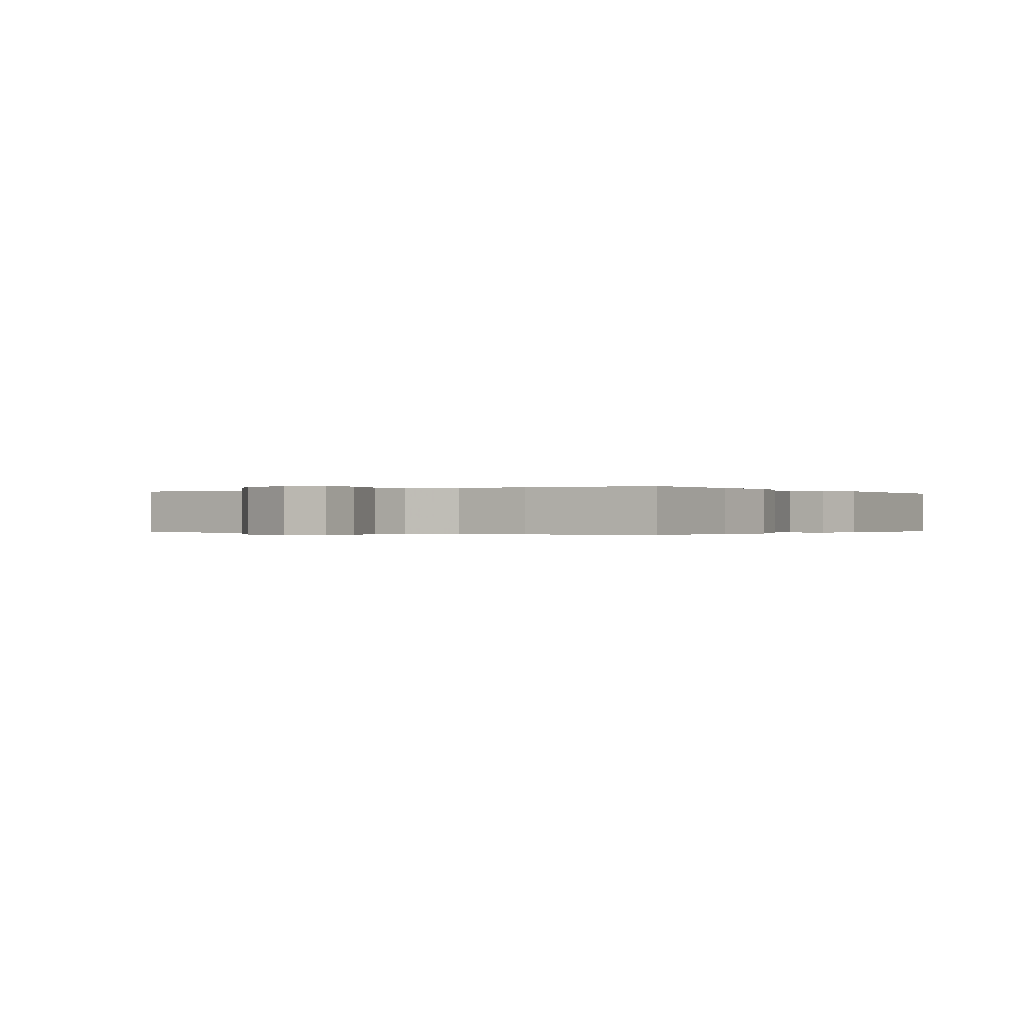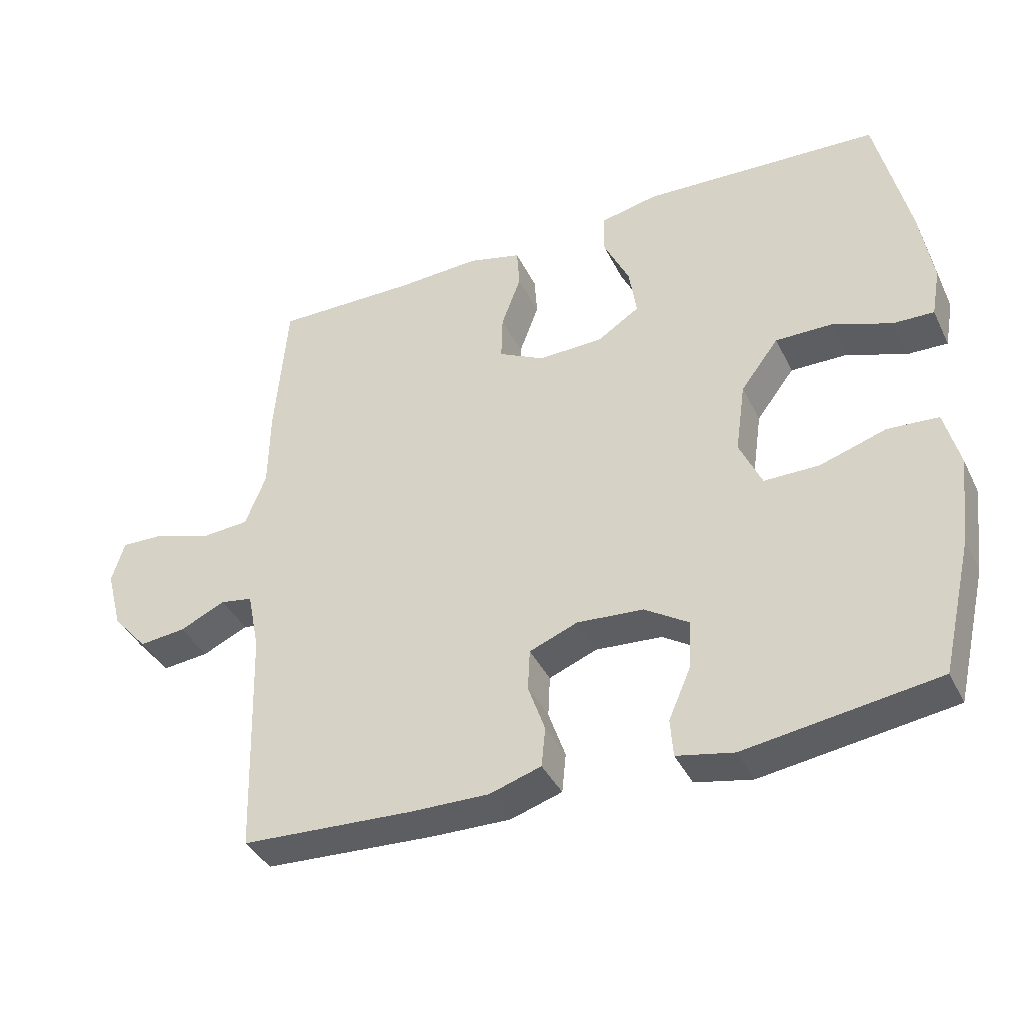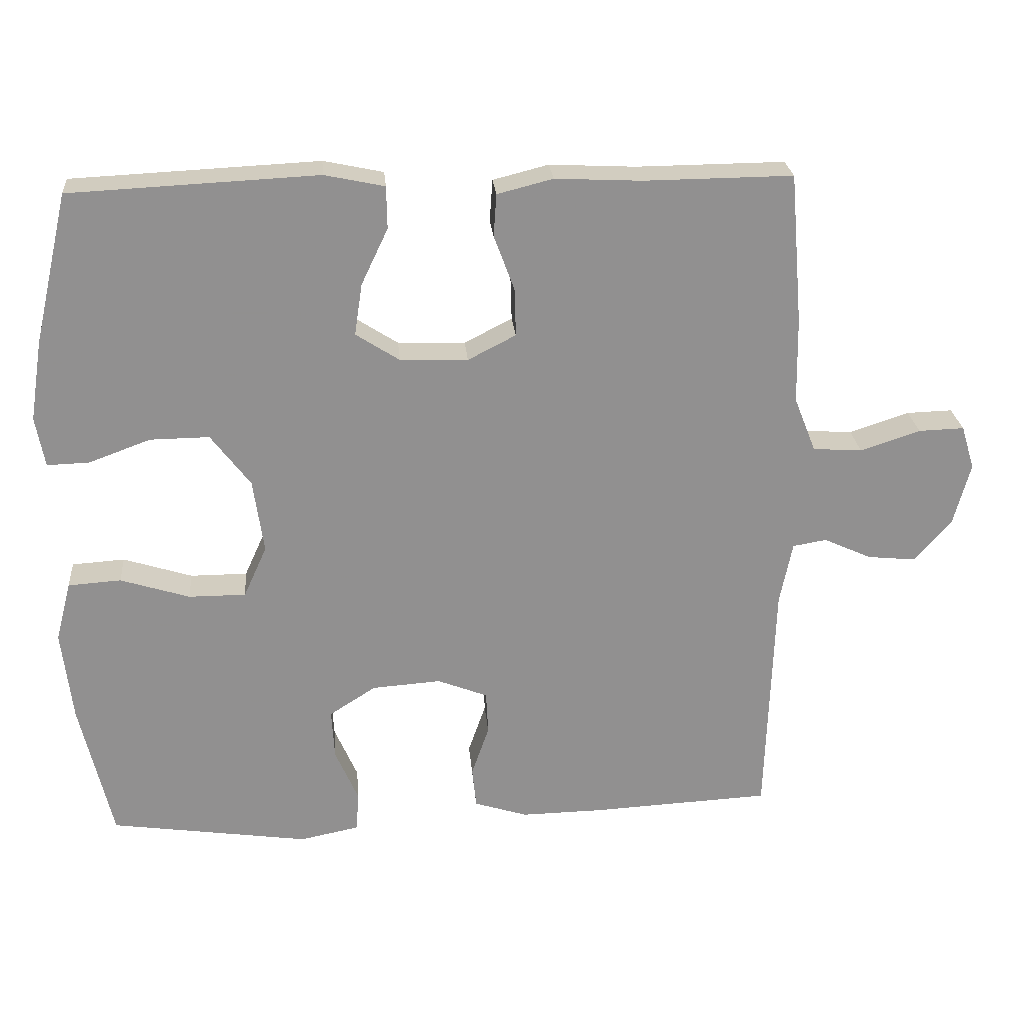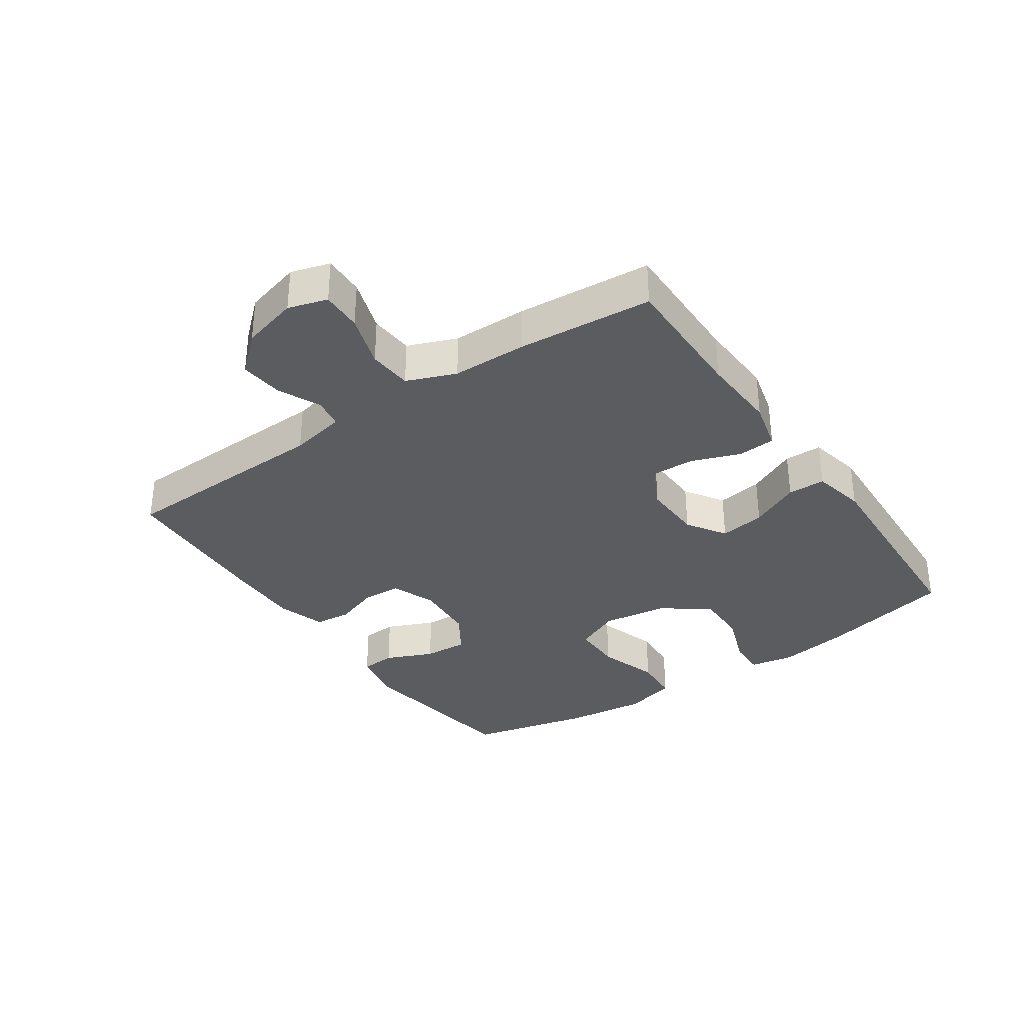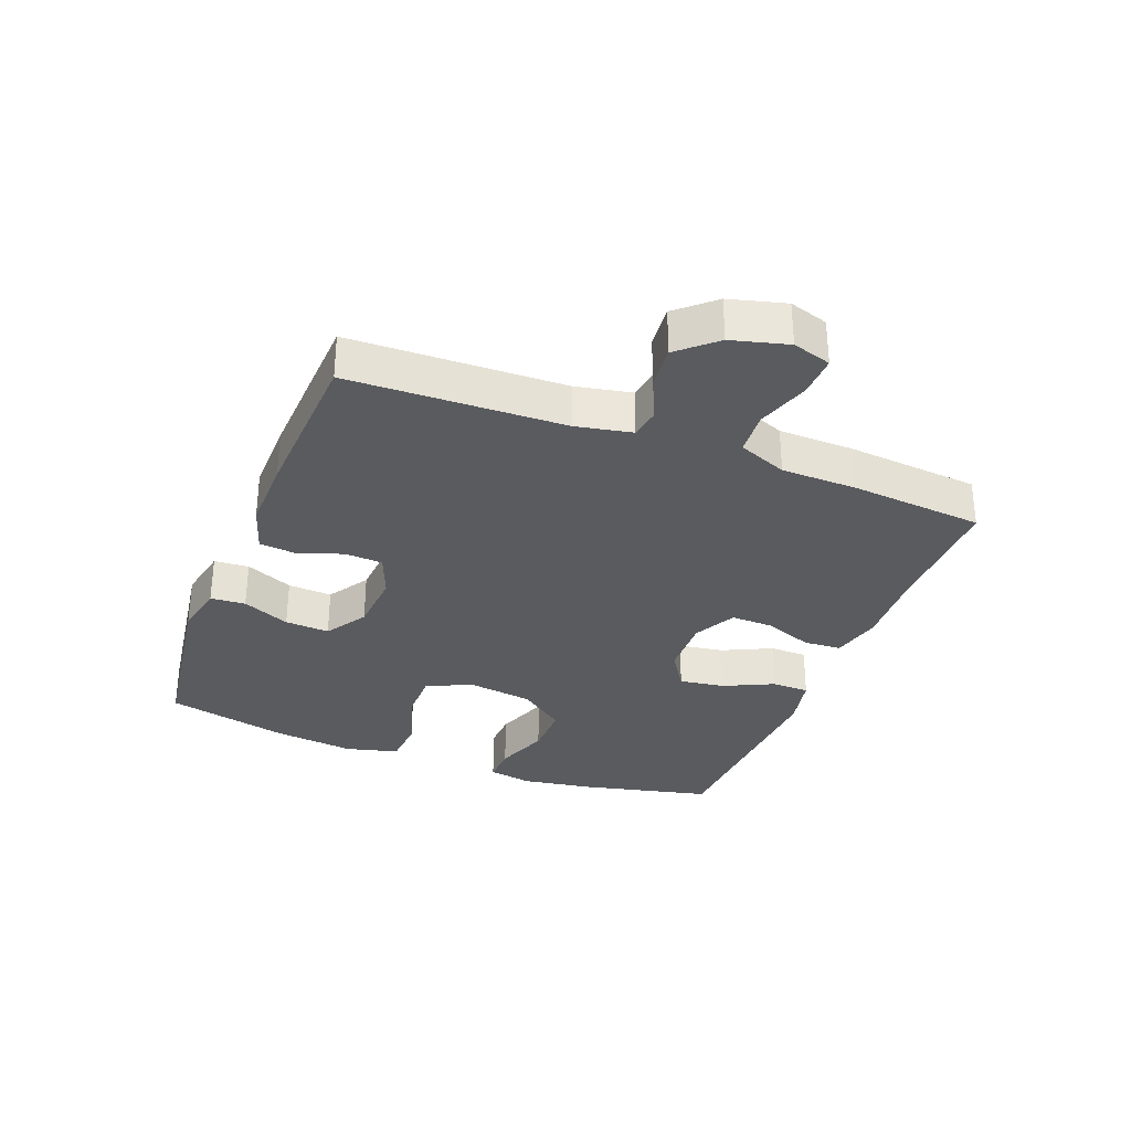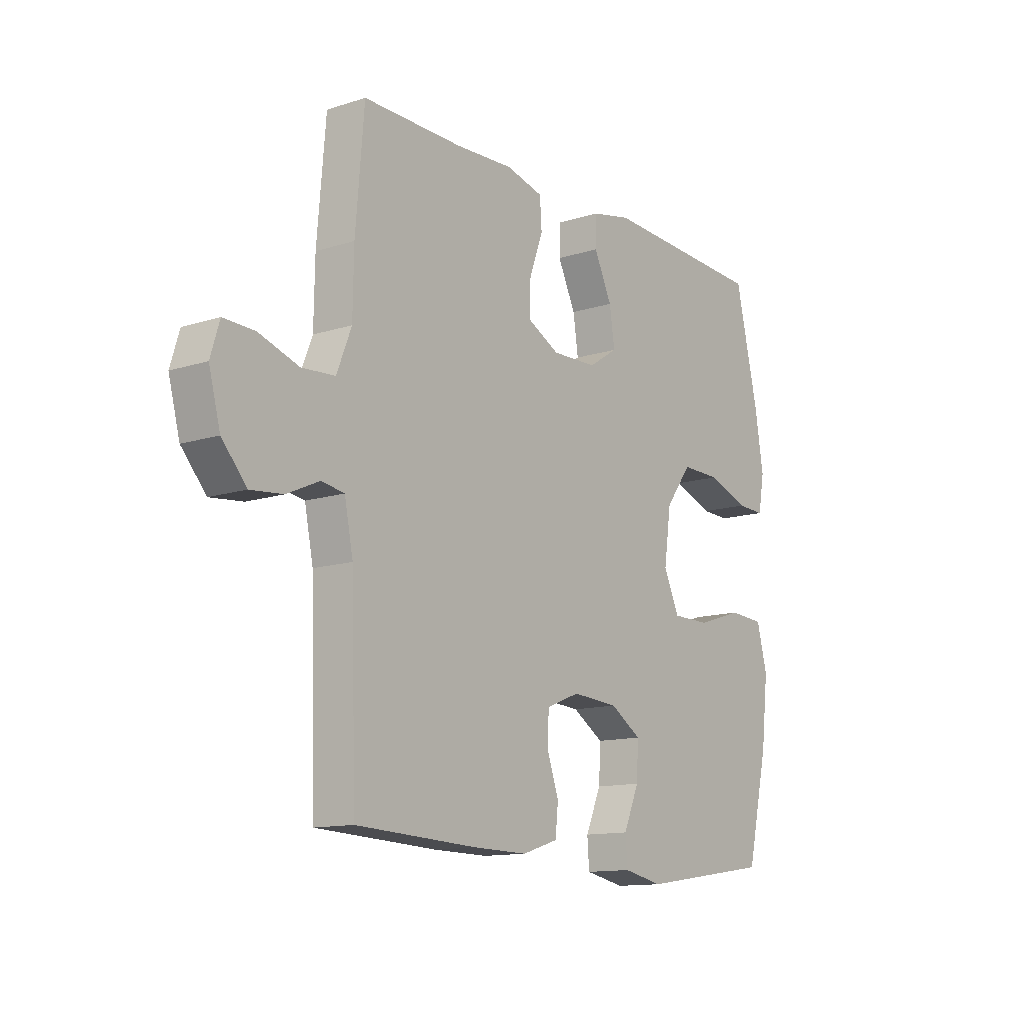
<metadata>
{"format":"obj","ext":"obj","renderer":"f3d","projection":"perspective","resolution":1024,"background":"white","views":[{"elev":-0.2,"azim":-56.0,"up":"+Y"},{"elev":-39.1,"azim":24.1,"up":"+Z"},{"elev":24.6,"azim":175.1,"up":"+Z"},{"elev":-33.8,"azim":-55.5,"up":"+Y"},{"elev":-32.0,"azim":-111.2,"up":"+Y"},{"elev":-12.8,"azim":-53.5,"up":"+Z"}]}
</metadata>
<code>
v 0.5 0.07 -0.5
v 0.217 0.07 -0.541
v 0.133 0.07 -0.524
v 0.129 0.07 -0.468
v 0.162 0.07 -0.392
v 0.166 0.07 -0.321
v 0.1 0.07 -0.279
v 0.002 0.07 -0.272
v -0.069 0.07 -0.3
v -0.072 0.07 -0.361
v -0.047 0.07 -0.433
v -0.053 0.07 -0.491
v -0.129 0.07 -0.515
v -0.245 0.07 -0.513
v -0.5 0.07 -0.5
v -0.511 0.07 -0.157
v -0.529 0.07 -0.068
v -0.577 0.07 -0.06
v -0.645 0.07 -0.091
v -0.714 0.07 -0.098
v -0.766 0.07 -0.039
v -0.79 0.07 0.051
v -0.771 0.07 0.113
v -0.706 0.07 0.111
v -0.621 0.07 0.083
v -0.551 0.07 0.088
v -0.52 0.07 0.166
v -0.518 0.07 0.286
v -0.5 0.07 0.5
v -0.289 0.07 0.498
v -0.166 0.07 0.504
v -0.087 0.07 0.484
v -0.083 0.07 0.424
v -0.112 0.07 0.346
v -0.114 0.07 0.278
v -0.046 0.07 0.243
v 0.05 0.07 0.246
v 0.112 0.07 0.286
v 0.101 0.07 0.359
v 0.063 0.07 0.439
v 0.064 0.07 0.499
v 0.149 0.07 0.517
v 0.5 0.07 0.5
v 0.549 0.07 0.288
v 0.567 0.07 0.174
v 0.554 0.07 0.103
v 0.494 0.07 0.105
v 0.407 0.07 0.137
v 0.323 0.07 0.138
v 0.267 0.07 0.064
v 0.252 0.07 -0.041
v 0.285 0.07 -0.114
v 0.366 0.07 -0.114
v 0.464 0.07 -0.083
v 0.539 0.07 -0.088
v 0.561 0.07 -0.173
v 0.546 0.07 -0.303
v 0.5 0 -0.5
v 0.217 0 -0.541
v 0.133 0 -0.524
v 0.129 0 -0.468
v 0.162 0 -0.392
v 0.166 0 -0.321
v 0.1 0 -0.279
v 0.002 0 -0.272
v -0.069 0 -0.3
v -0.072 0 -0.361
v -0.047 0 -0.433
v -0.053 0 -0.491
v -0.129 0 -0.515
v -0.245 0 -0.513
v -0.5 0 -0.5
v -0.511 0 -0.157
v -0.529 0 -0.068
v -0.577 0 -0.06
v -0.645 0 -0.091
v -0.714 0 -0.098
v -0.766 0 -0.039
v -0.79 0 0.051
v -0.771 0 0.113
v -0.706 0 0.111
v -0.621 0 0.083
v -0.551 0 0.088
v -0.52 0 0.166
v -0.518 0 0.286
v -0.5 0 0.5
v -0.289 0 0.498
v -0.166 0 0.504
v -0.087 0 0.484
v -0.083 0 0.424
v -0.112 0 0.346
v -0.114 0 0.278
v -0.046 0 0.243
v 0.05 0 0.246
v 0.112 0 0.286
v 0.101 0 0.359
v 0.063 0 0.439
v 0.064 0 0.499
v 0.149 0 0.517
v 0.5 0 0.5
v 0.549 0 0.288
v 0.567 0 0.174
v 0.554 0 0.103
v 0.494 0 0.105
v 0.407 0 0.137
v 0.323 0 0.138
v 0.267 0 0.064
v 0.252 0 -0.041
v 0.285 0 -0.114
v 0.366 0 -0.114
v 0.464 0 -0.083
v 0.539 0 -0.088
v 0.561 0 -0.173
v 0.546 0 -0.303
f 3 4 5
f 2 3 5
f 1 2 5
f 57 1 5
f 56 57 5
f 55 56 5
f 54 55 5
f 53 54 5
f 52 53 5 6
f 51 52 6 7
f 50 51 7 8
f 49 50 8 9
f 46 47 48
f 45 46 48
f 44 45 48
f 43 44 48
f 42 43 48
f 41 42 48
f 40 41 48
f 39 40 48
f 38 39 48 49
f 37 38 49 9
f 32 33 34
f 31 32 34
f 30 31 34
f 30 34 35
f 29 30 35
f 28 29 35
f 27 28 35
f 26 27 35 36
f 23 24 25
f 22 23 25
f 21 22 25
f 20 21 25
f 19 20 25
f 18 19 25
f 17 18 25 26
f 36 37 9
f 26 36 9
f 17 26 9
f 16 17 9
f 14 15 16
f 13 14 16
f 12 13 16
f 11 12 16
f 10 11 16
f 9 10 16
f 62 61 60
f 62 60 59
f 62 59 58
f 62 58 114
f 62 114 113
f 62 113 112
f 62 112 111
f 62 111 110
f 63 62 110 109
f 64 63 109 108
f 65 64 108 107
f 66 65 107 106
f 105 104 103
f 105 103 102
f 105 102 101
f 105 101 100
f 105 100 99
f 105 99 98
f 105 98 97
f 105 97 96
f 106 105 96 95
f 66 106 95 94
f 91 90 89
f 91 89 88
f 91 88 87
f 92 91 87
f 92 87 86
f 92 86 85
f 92 85 84
f 93 92 84 83
f 82 81 80
f 82 80 79
f 82 79 78
f 82 78 77
f 82 77 76
f 82 76 75
f 83 82 75 74
f 66 94 93
f 66 93 83
f 66 83 74
f 66 74 73
f 73 72 71
f 73 71 70
f 73 70 69
f 73 69 68
f 73 68 67
f 73 67 66
f 1 58 59 2
f 2 59 60 3
f 3 60 61 4
f 4 61 62 5
f 5 62 63 6
f 6 63 64 7
f 7 64 65 8
f 8 65 66 9
f 9 66 67 10
f 10 67 68 11
f 11 68 69 12
f 12 69 70 13
f 13 70 71 14
f 14 71 72 15
f 15 72 73 16
f 16 73 74 17
f 17 74 75 18
f 18 75 76 19
f 19 76 77 20
f 20 77 78 21
f 21 78 79 22
f 22 79 80 23
f 23 80 81 24
f 24 81 82 25
f 25 82 83 26
f 26 83 84 27
f 27 84 85 28
f 28 85 86 29
f 29 86 87 30
f 30 87 88 31
f 31 88 89 32
f 32 89 90 33
f 33 90 91 34
f 34 91 92 35
f 35 92 93 36
f 36 93 94 37
f 37 94 95 38
f 38 95 96 39
f 39 96 97 40
f 40 97 98 41
f 41 98 99 42
f 42 99 100 43
f 43 100 101 44
f 44 101 102 45
f 45 102 103 46
f 46 103 104 47
f 47 104 105 48
f 48 105 106 49
f 49 106 107 50
f 50 107 108 51
f 51 108 109 52
f 52 109 110 53
f 53 110 111 54
f 54 111 112 55
f 55 112 113 56
f 56 113 114 57
f 57 114 58 1

</code>
